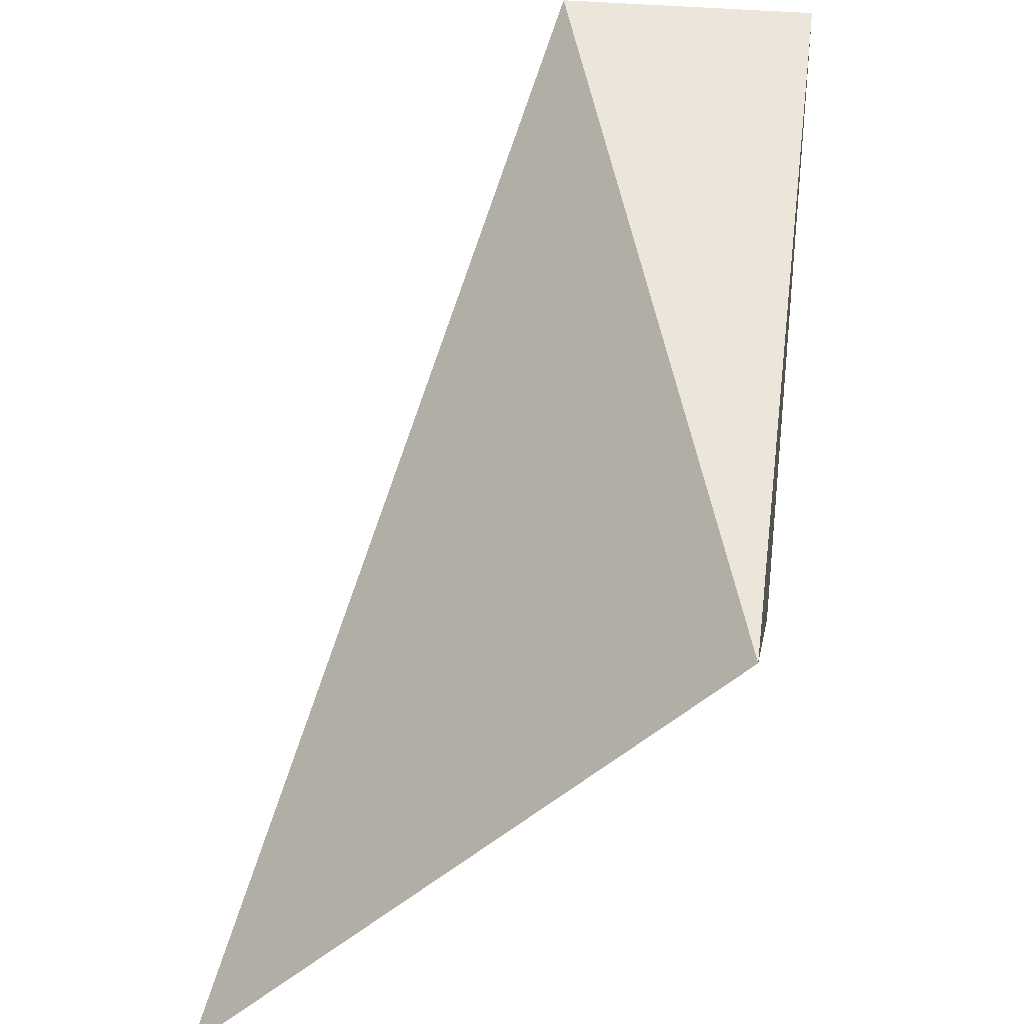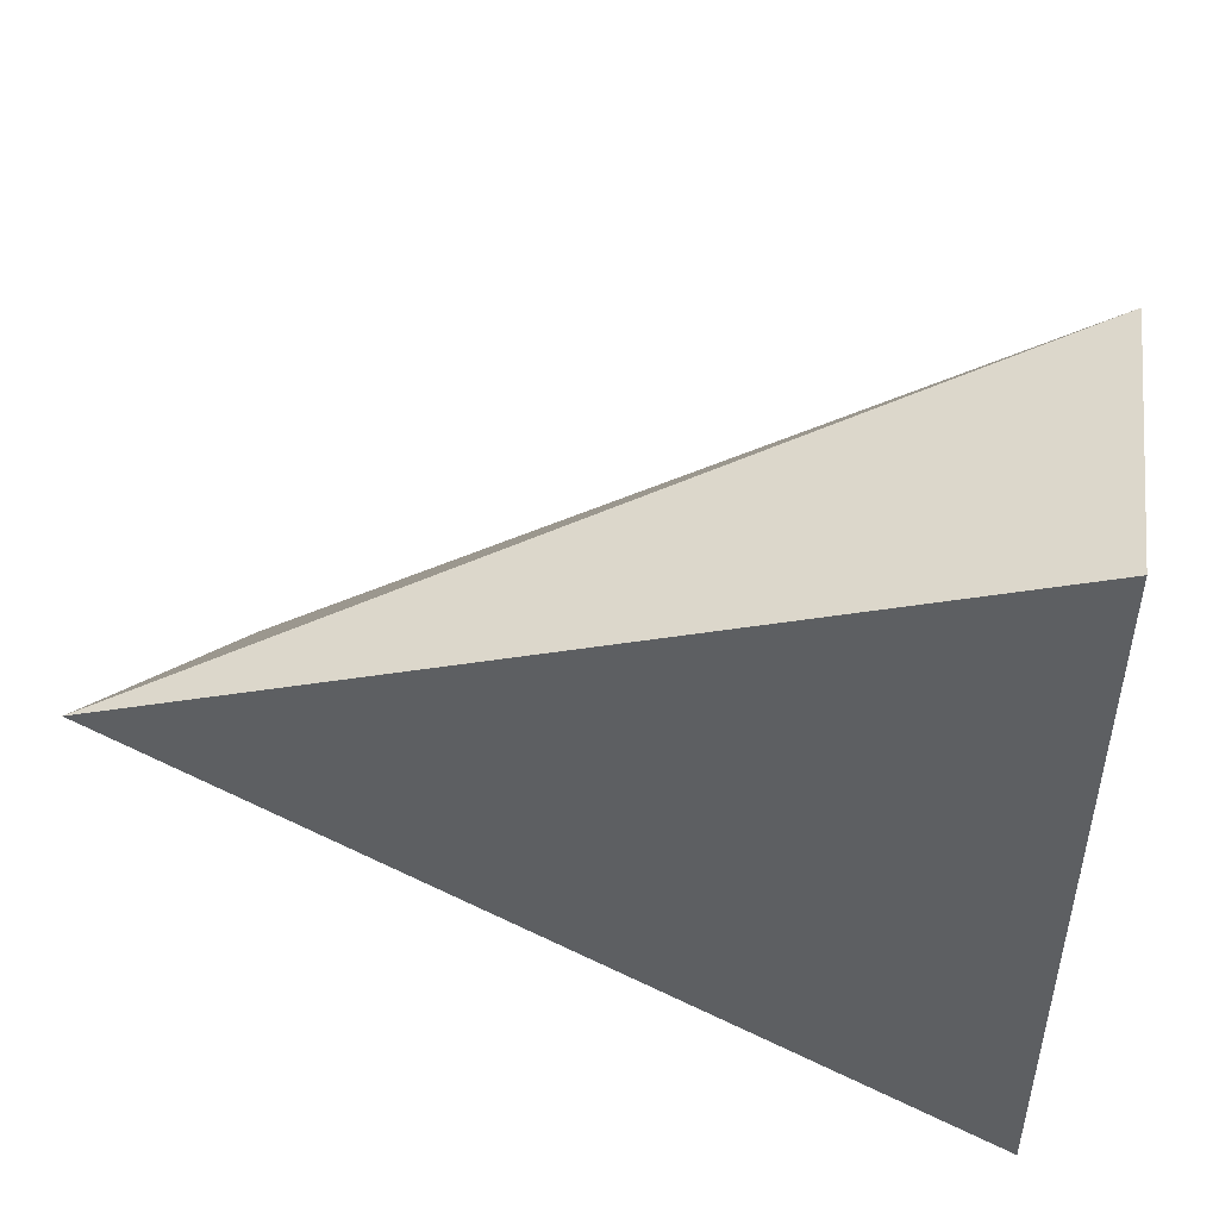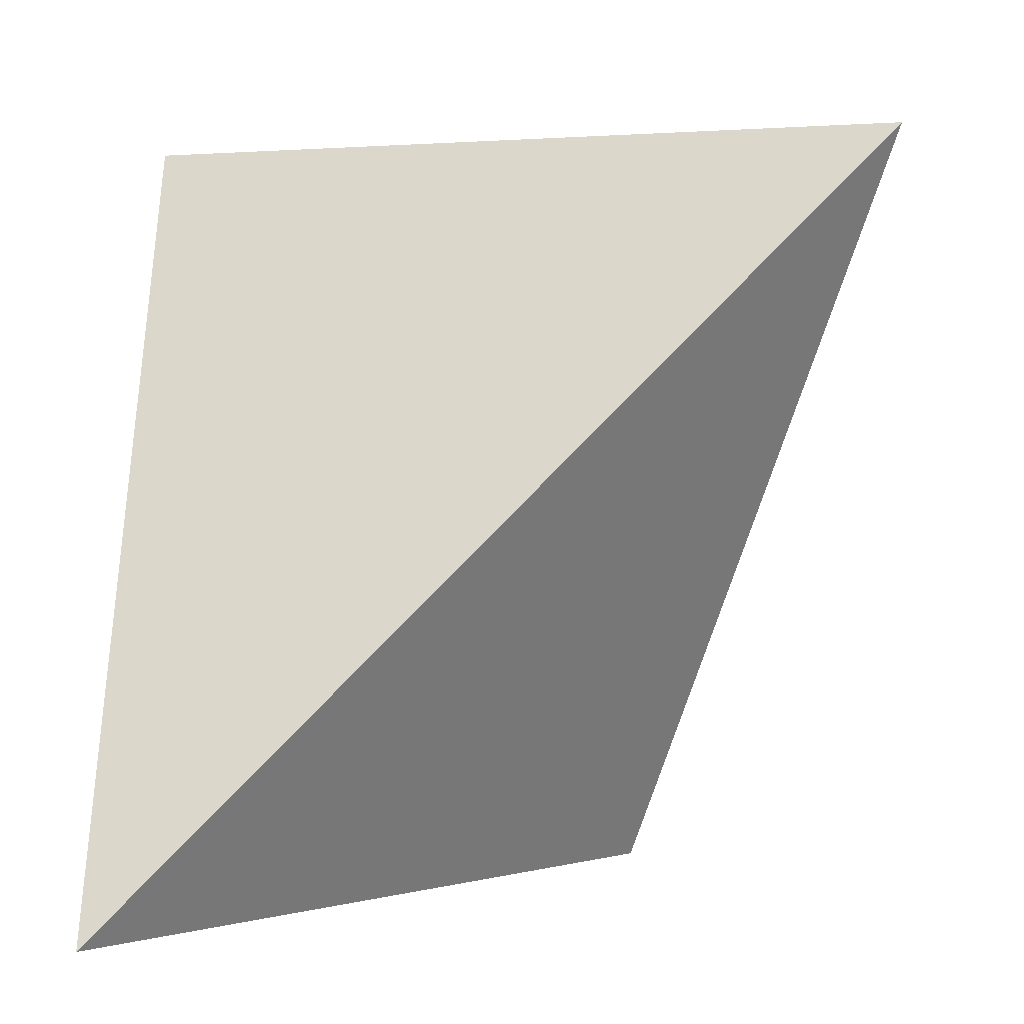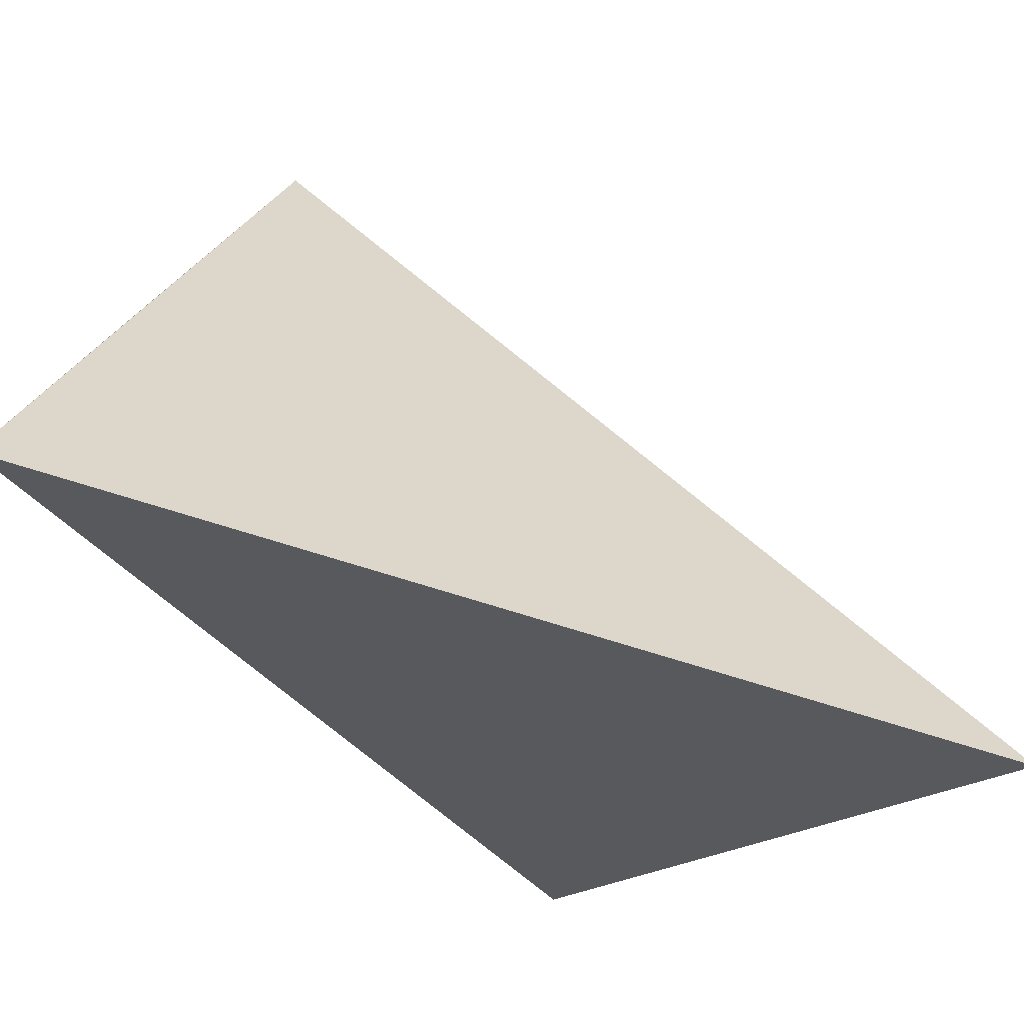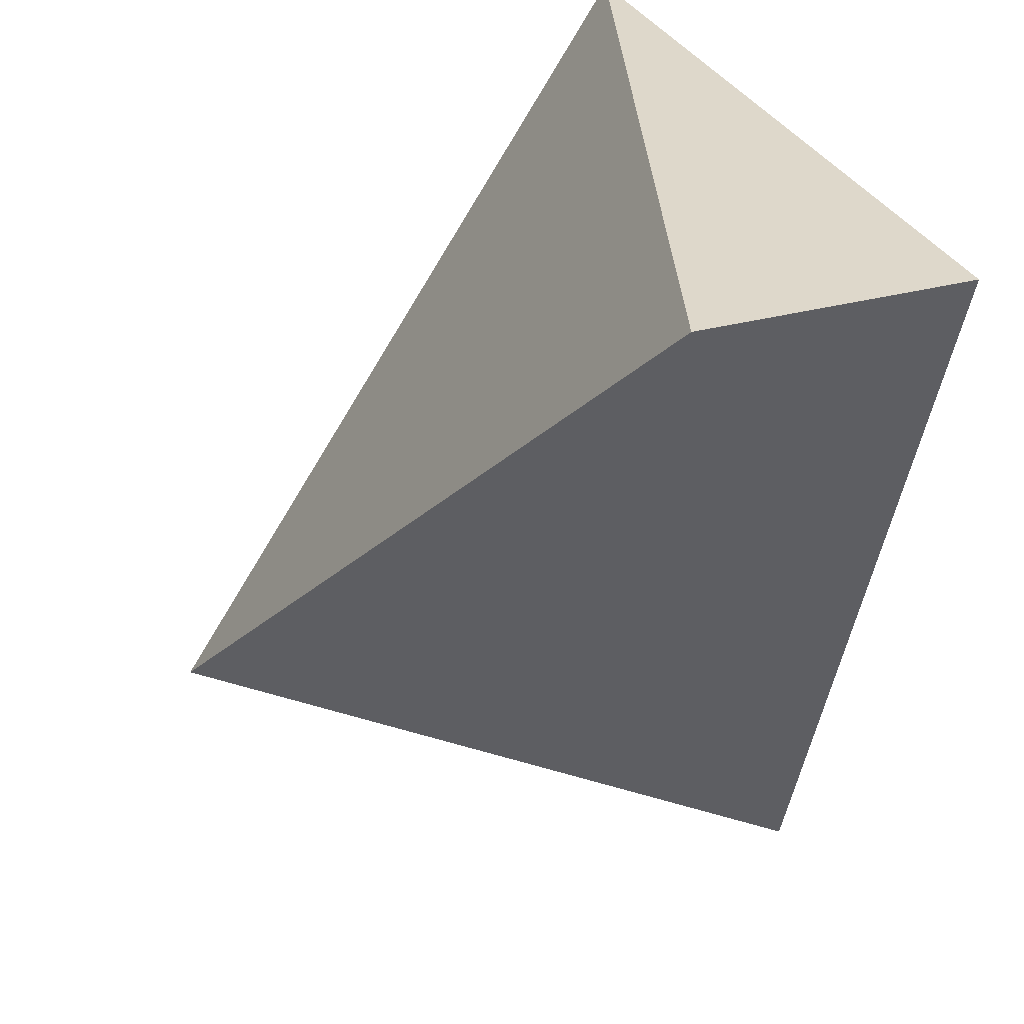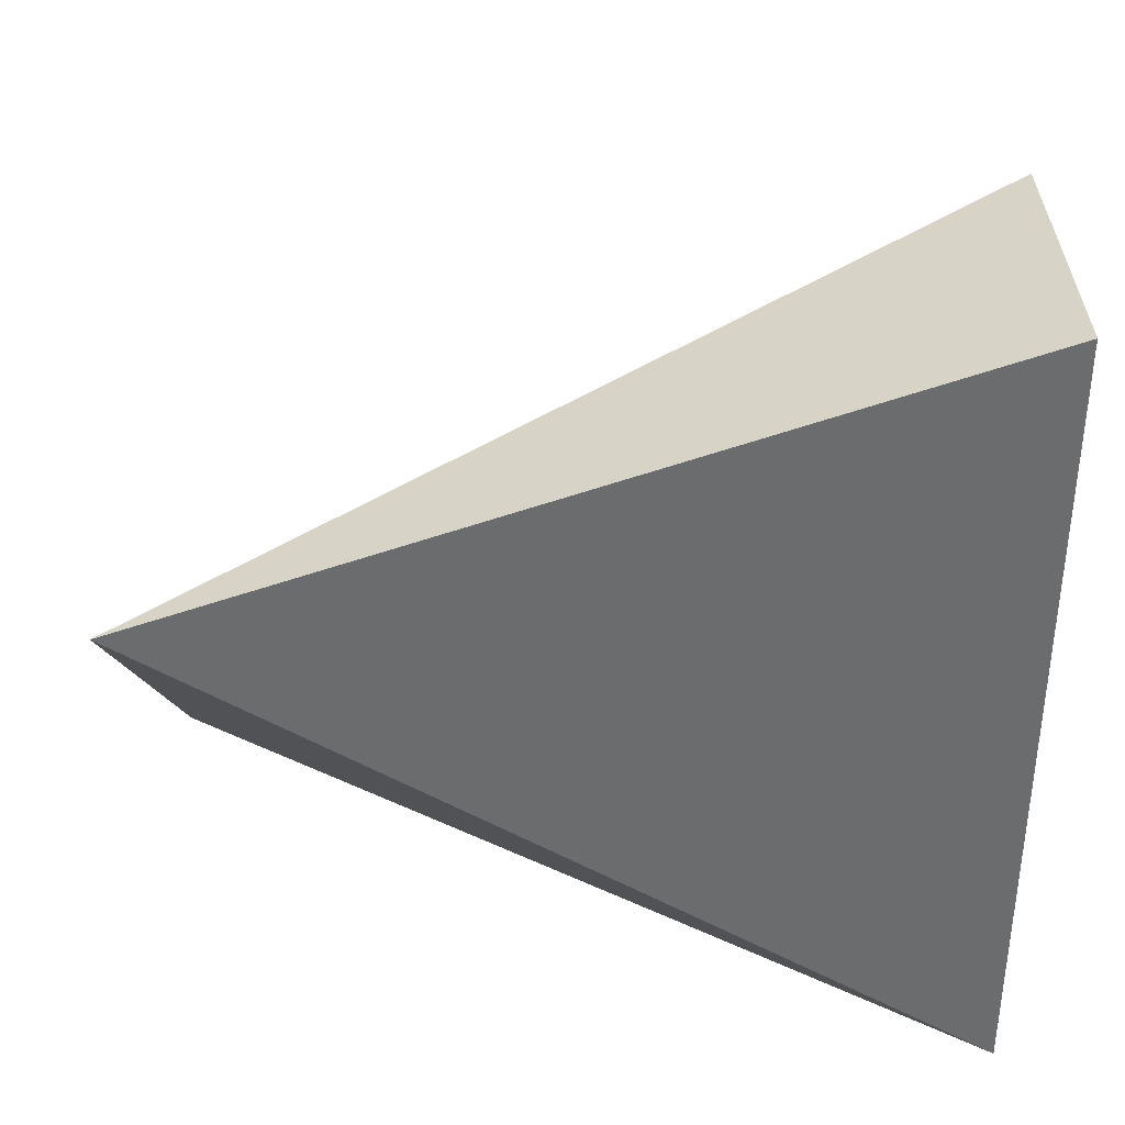
<metadata>
{"format":"obj","ext":"obj","renderer":"f3d","projection":"perspective","resolution":1024,"background":"white","views":[{"elev":33.5,"azim":8.0,"up":"+Z"},{"elev":49.7,"azim":96.2,"up":"+Z"},{"elev":1.6,"azim":-89.3,"up":"+Y"},{"elev":-77.6,"azim":-140.7,"up":"+Z"},{"elev":31.6,"azim":-21.2,"up":"+Y"},{"elev":36.7,"azim":87.4,"up":"+Z"}]}
</metadata>
<code>
v -0.01429 -0.01854 0.01111
v -0.01158 -0.01447 0.01518
v -0.01293 -0.01447 0.01518
v -0.01158 -0.01447 0.01111
v -0.01158 -0.01854 0.01382
f 4 2 5
f 3 2 4
f 1 3 4
f 1 4 5
f 3 1 5
f 2 3 5

</code>
